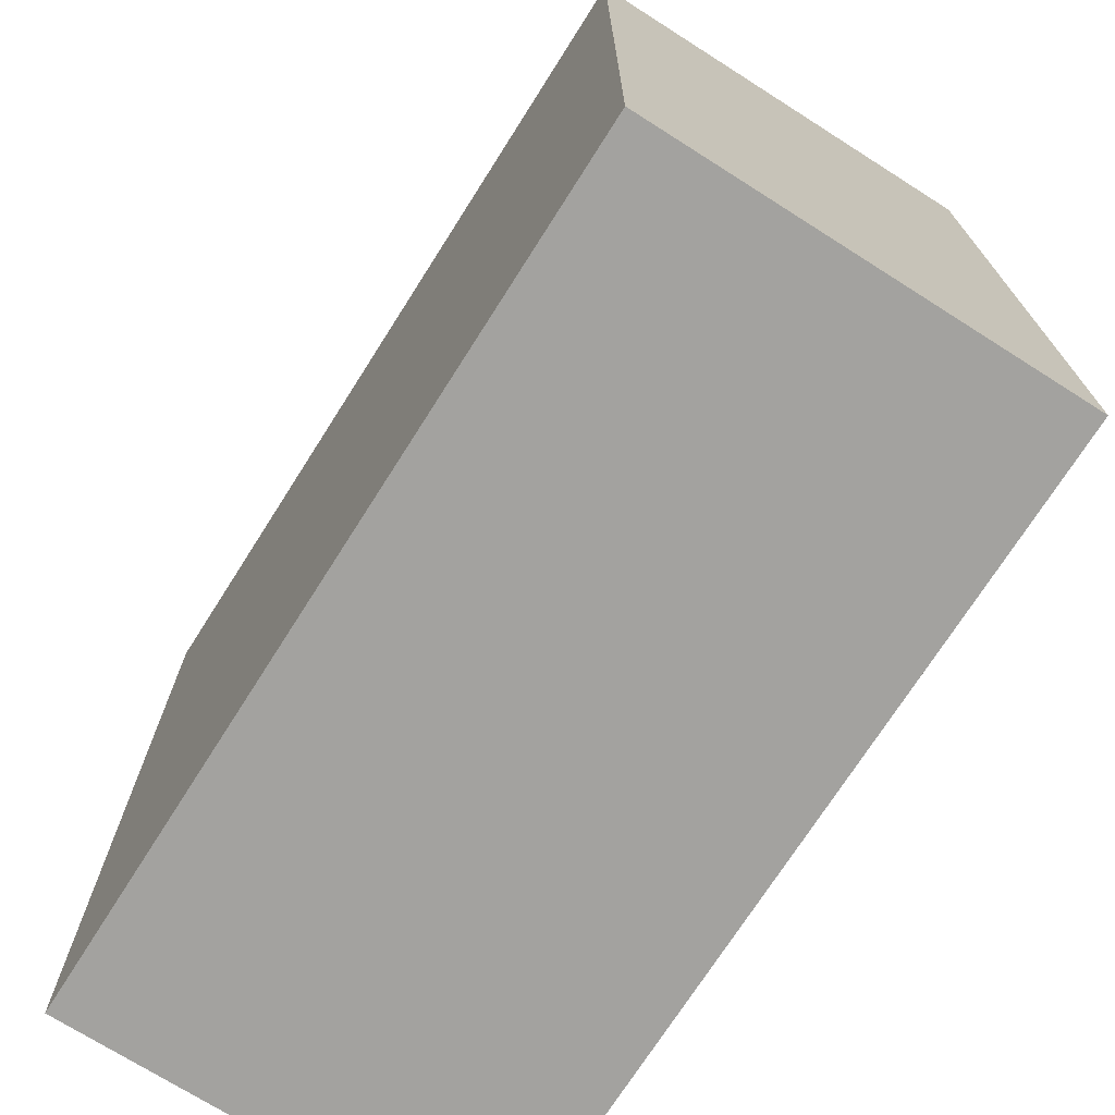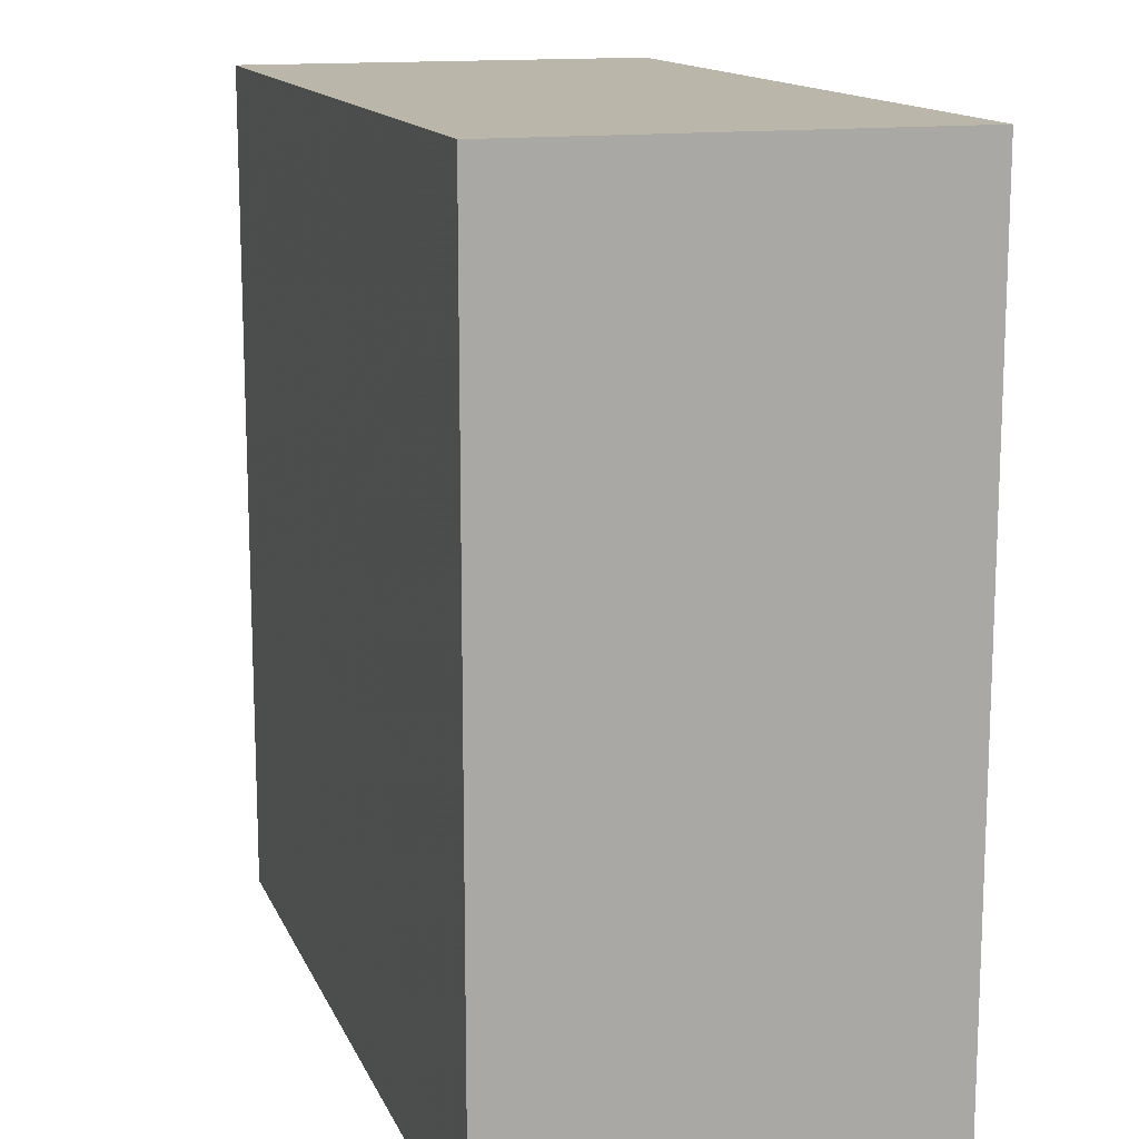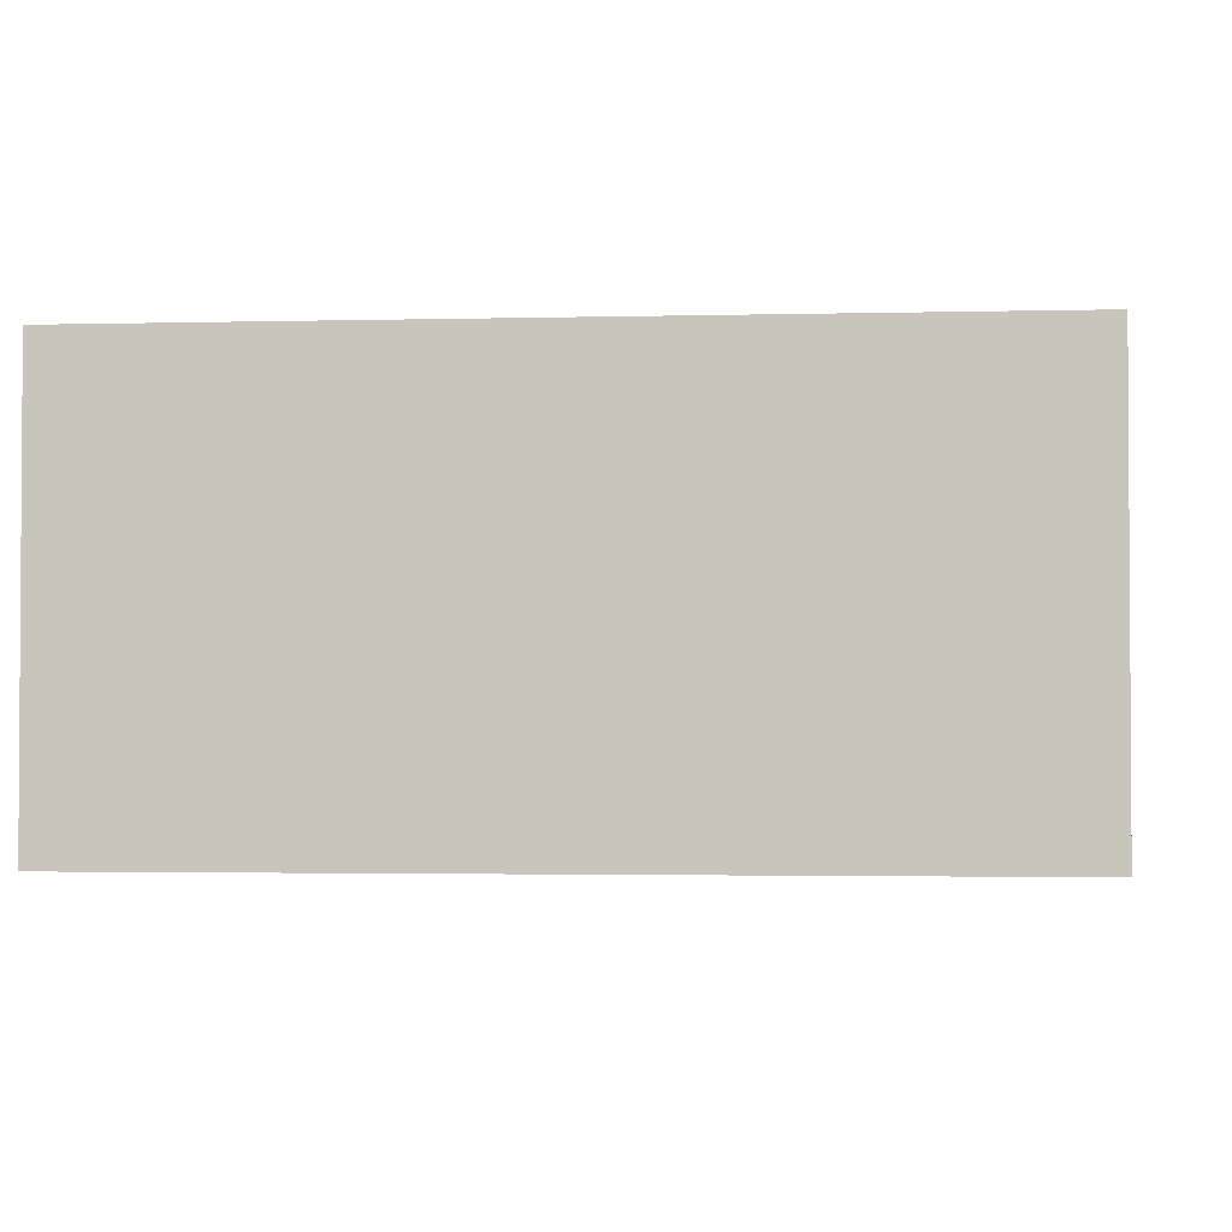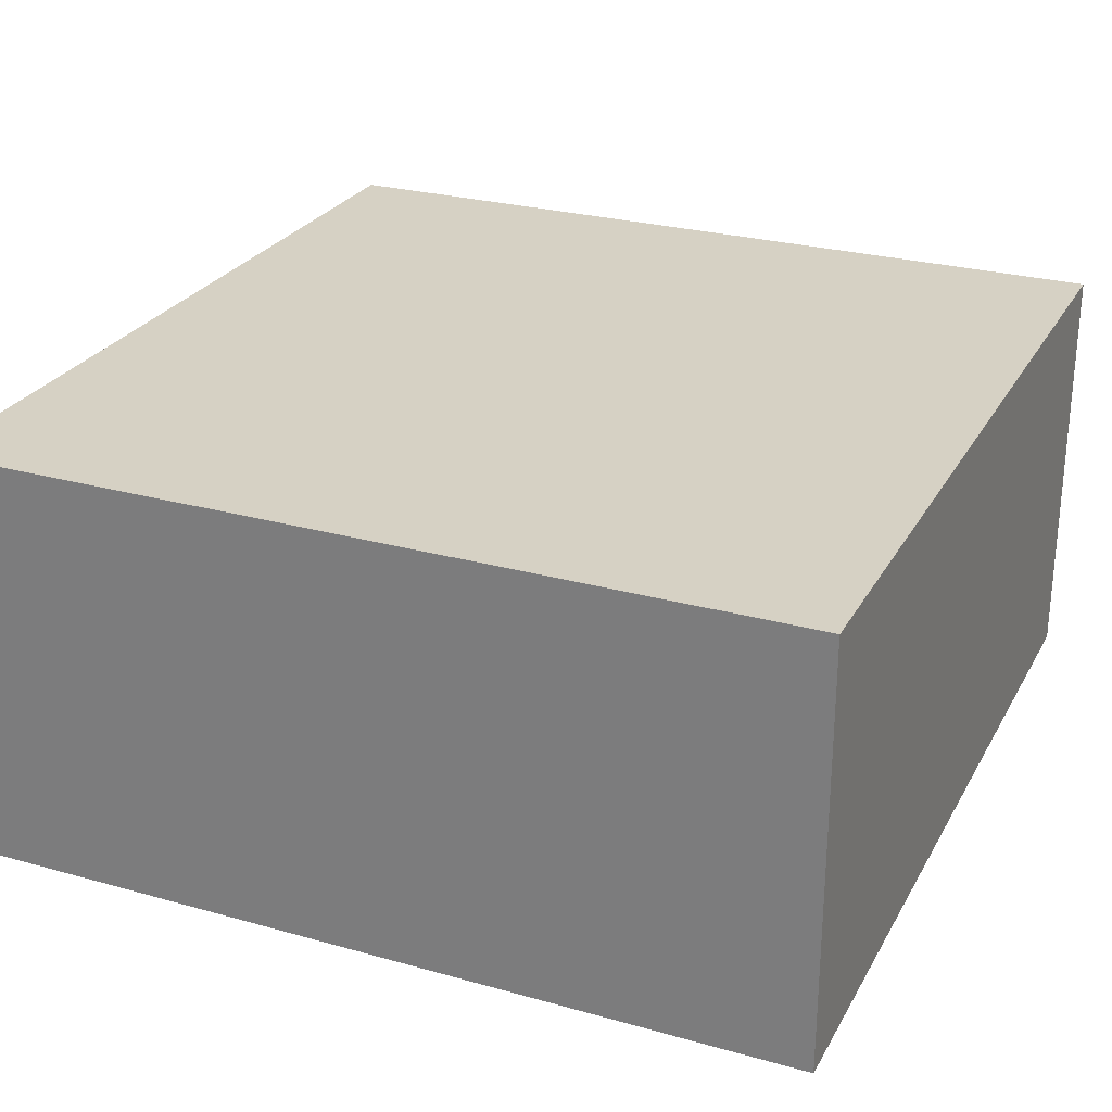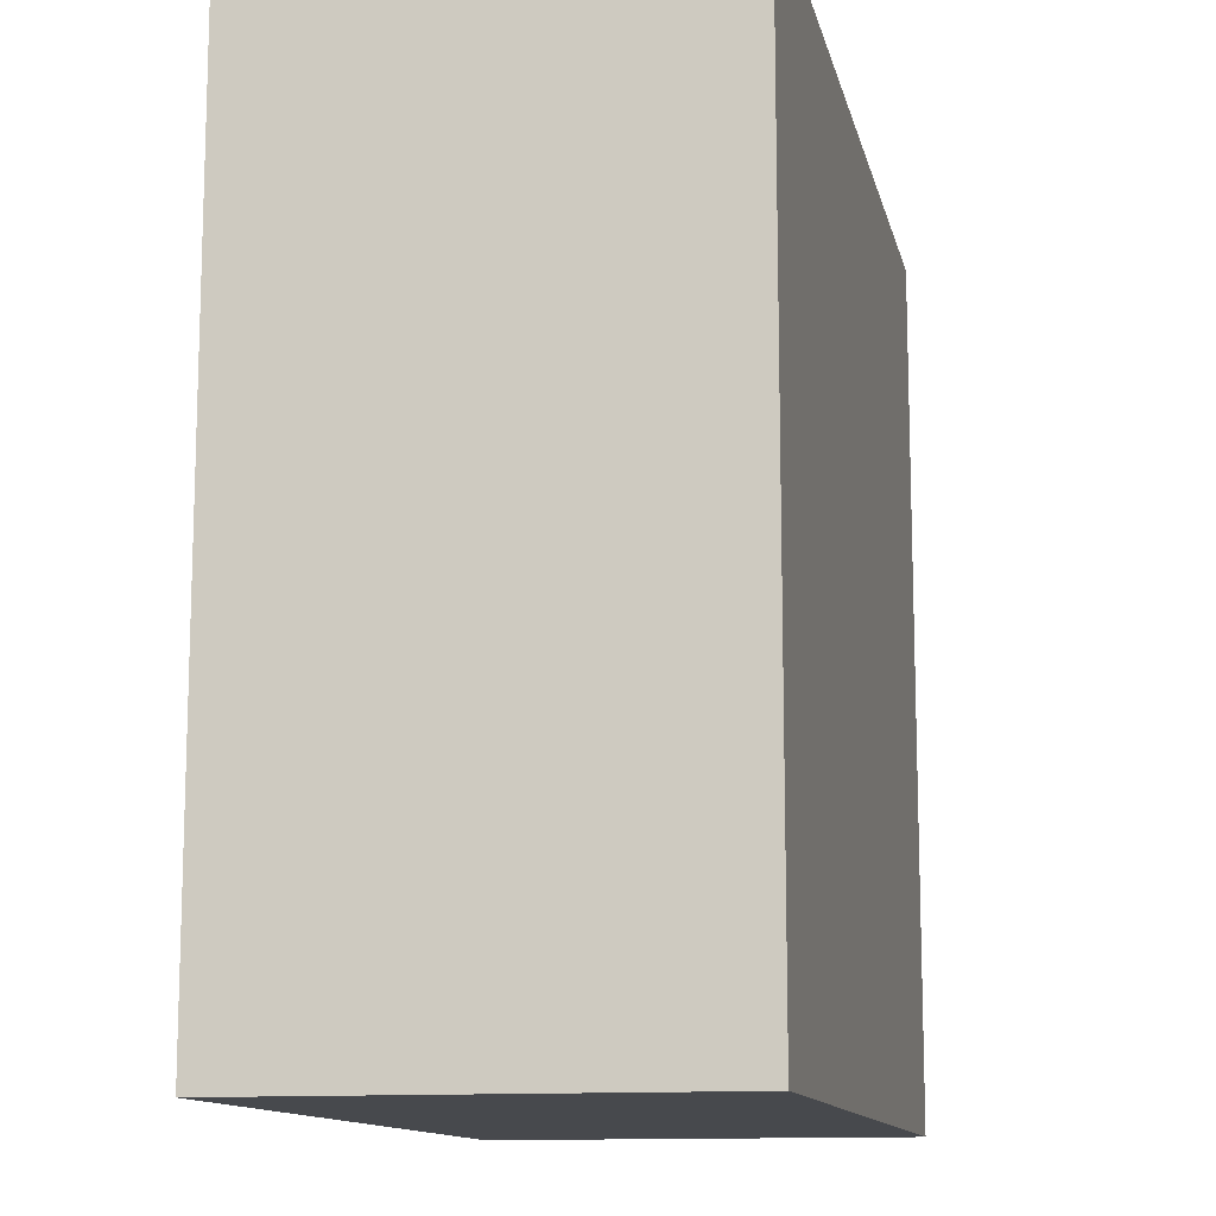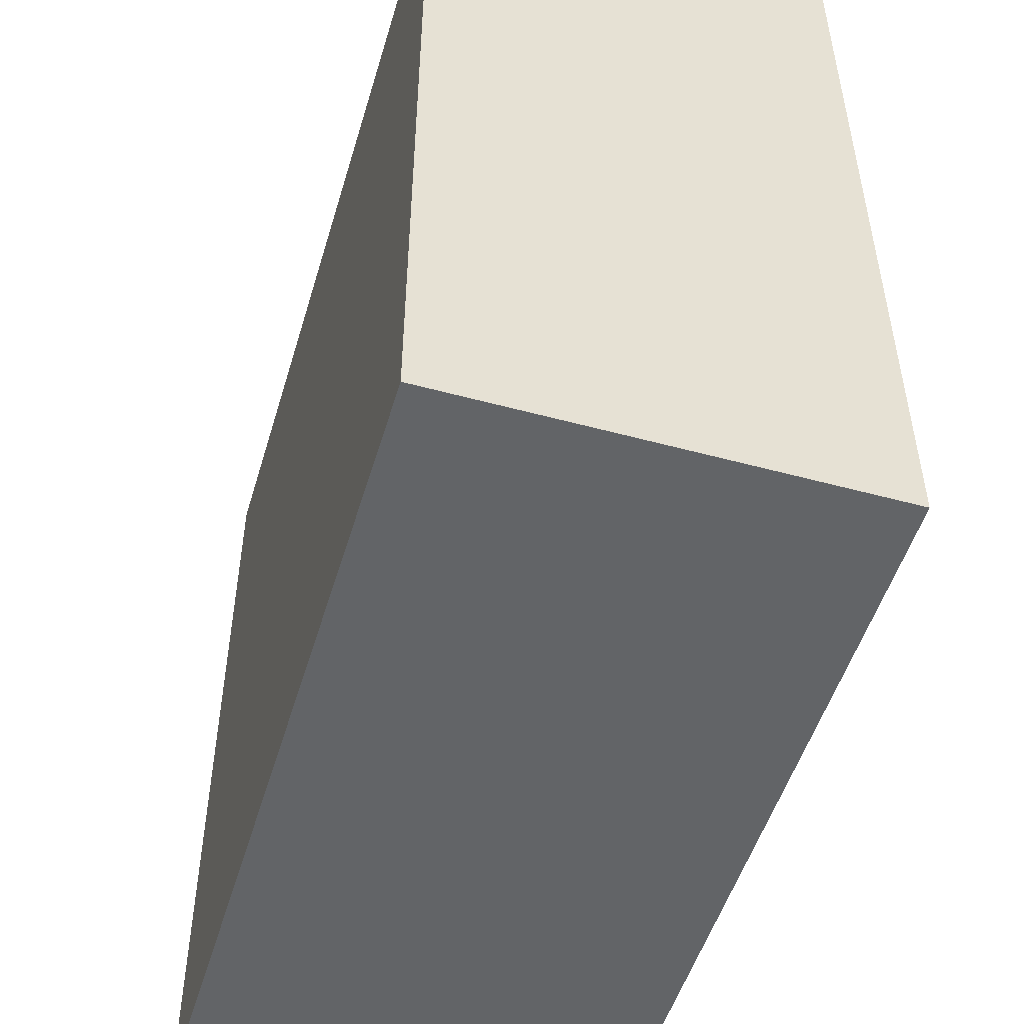
<metadata>
{"format":"obj","ext":"obj","renderer":"f3d","projection":"perspective","resolution":1024,"background":"white","views":[{"elev":-72.4,"azim":57.6,"up":"+Z"},{"elev":14.0,"azim":-107.1,"up":"+Z"},{"elev":-2.2,"azim":5.3,"up":"+Y"},{"elev":26.6,"azim":23.6,"up":"+Y"},{"elev":-12.3,"azim":-77.9,"up":"+Z"},{"elev":-51.1,"azim":73.5,"up":"+Z"}]}
</metadata>
<code>
v  -0.1875 0 0.1875
v  0.1875 0 0.1875
v  -0.1875 0 -0.1875
v  0.1875 0 -0.1875
v  -0.1875 0.1875 0.1875
v  0.1875 0.1875 0.1875
v  -0.1875 0.1875 -0.1875
v  0.1875 0.1875 -0.1875
v  -0.1875 0 0.1875
v  -0.1875 0 0.1875
v  0.1875 0 0.1875
v  0.1875 0 0.1875
v  -0.1875 0 -0.1875
v  -0.1875 0 -0.1875
v  0.1875 0 -0.1875
v  0.1875 0 -0.1875
v  -0.1875 0.1875 0.1875
v  -0.1875 0.1875 0.1875
v  0.1875 0.1875 0.1875
v  0.1875 0.1875 0.1875
v  -0.1875 0.1875 -0.1875
v  -0.1875 0.1875 -0.1875
v  0.1875 0.1875 -0.1875
v  0.1875 0.1875 -0.1875
g health_003
f 10 14 4
f 4 2 10
f 17 19 23
f 23 21 17
f 1 12 20
f 20 5 1
f 11 16 24
f 24 6 11
f 15 13 22
f 22 8 15
f 3 9 18
f 18 7 3

</code>
